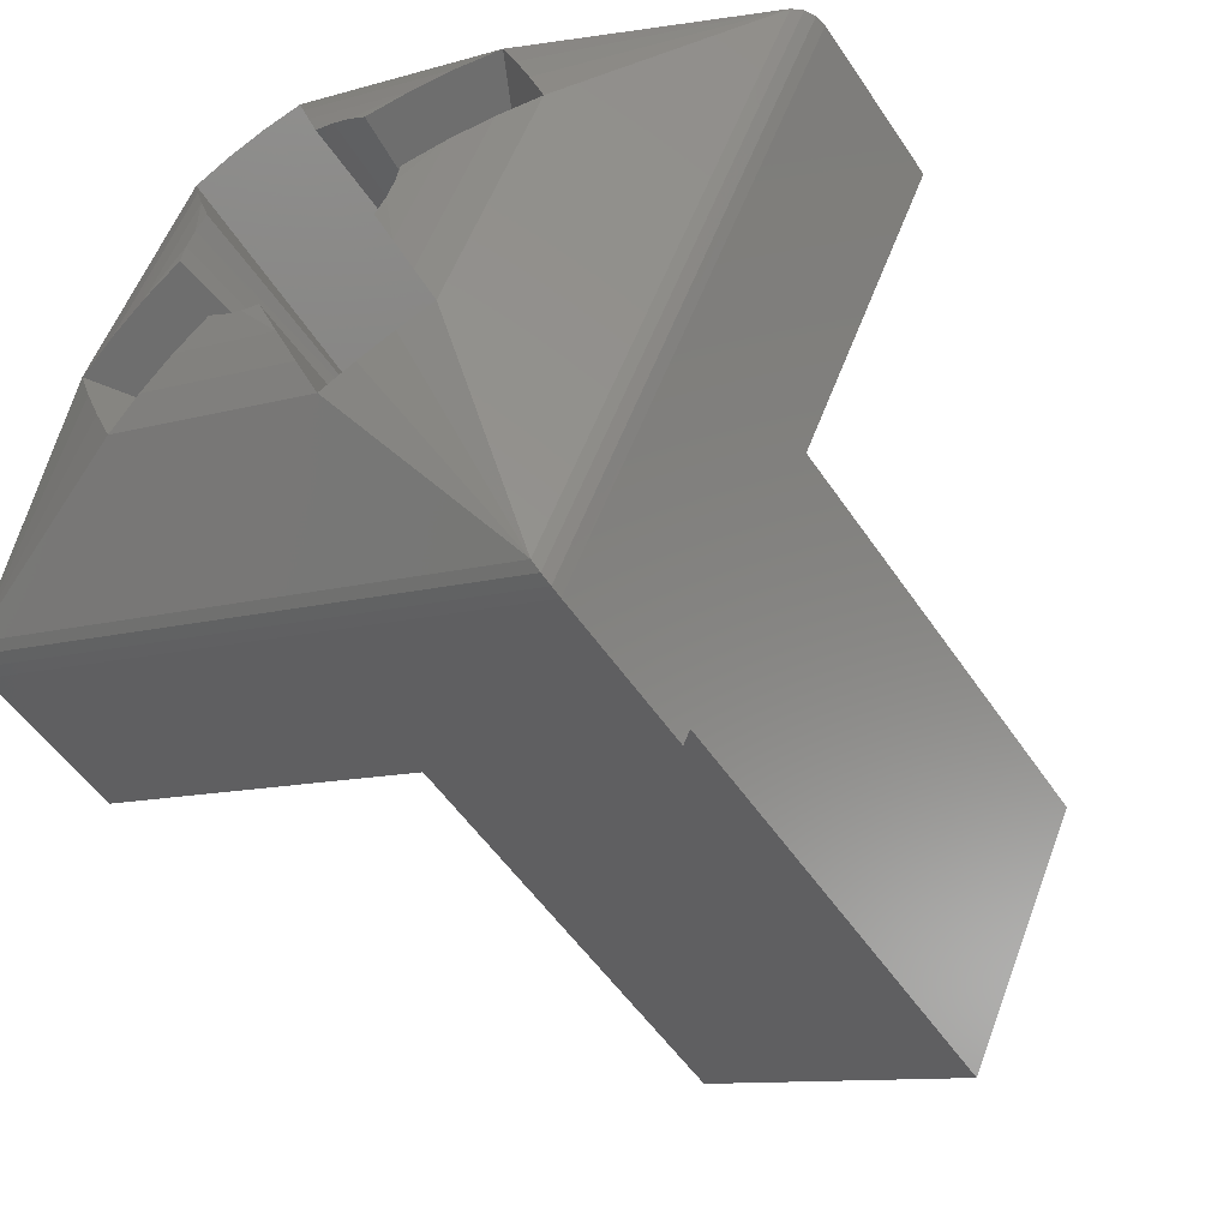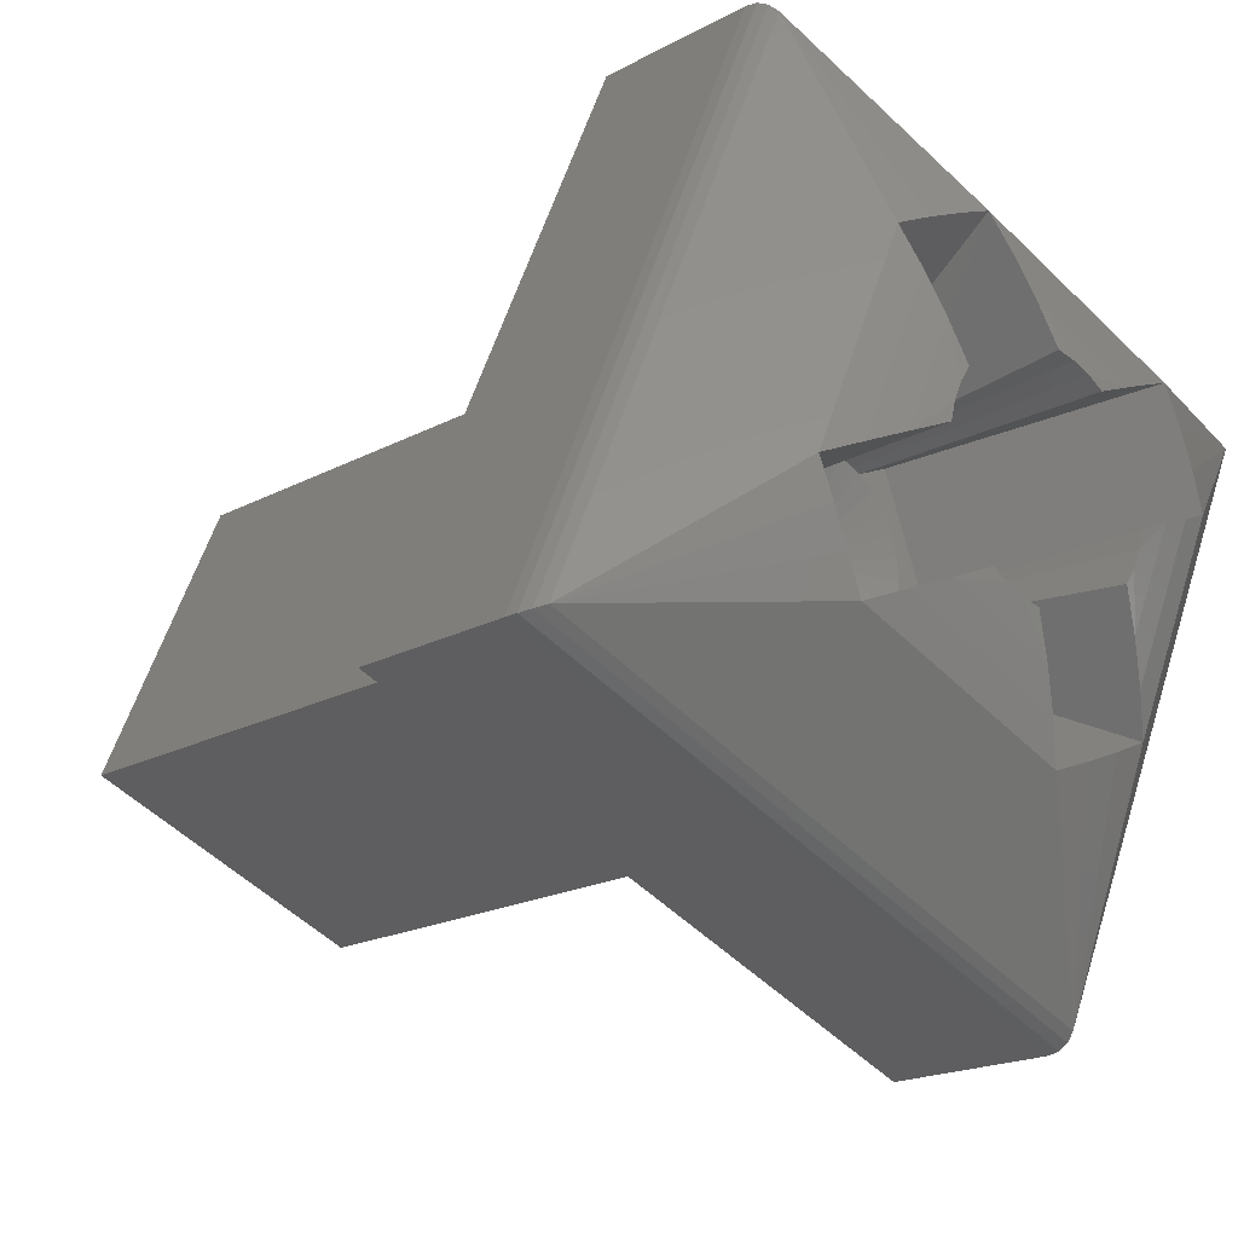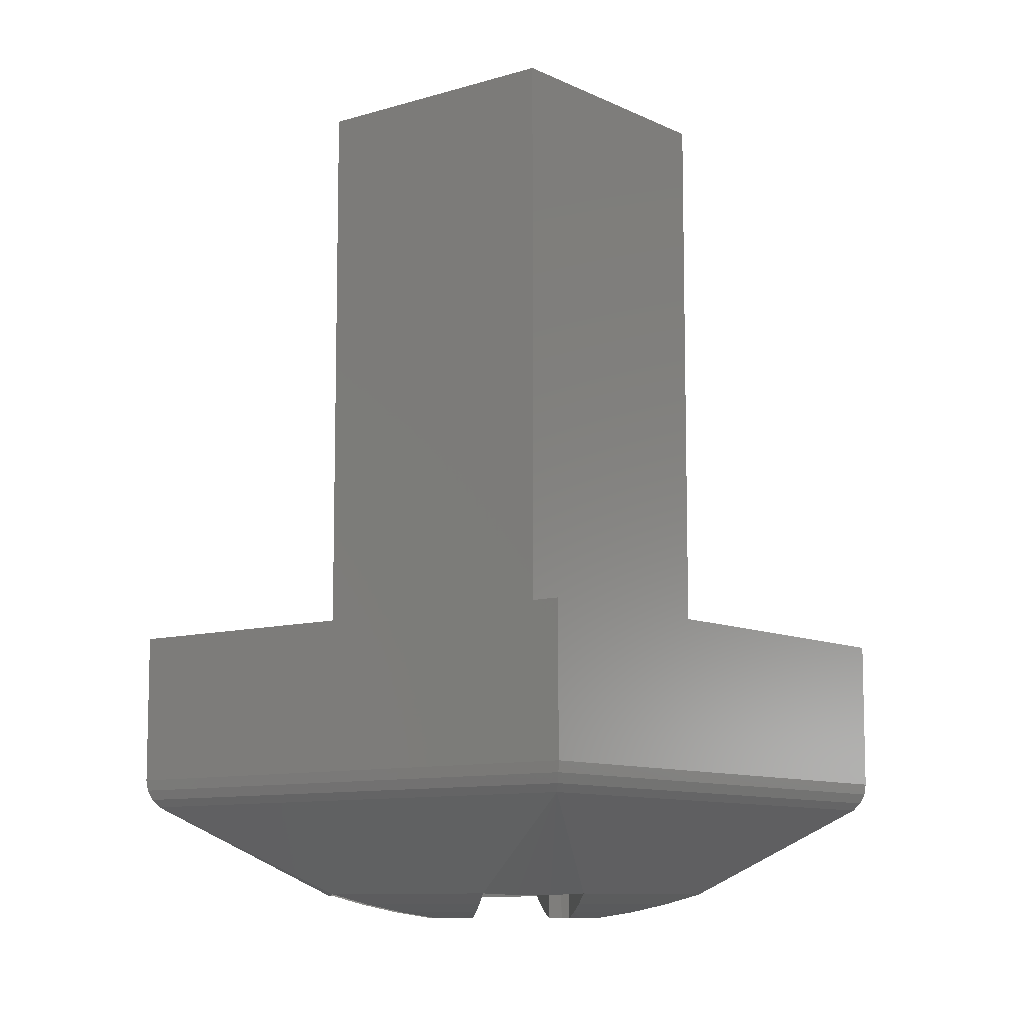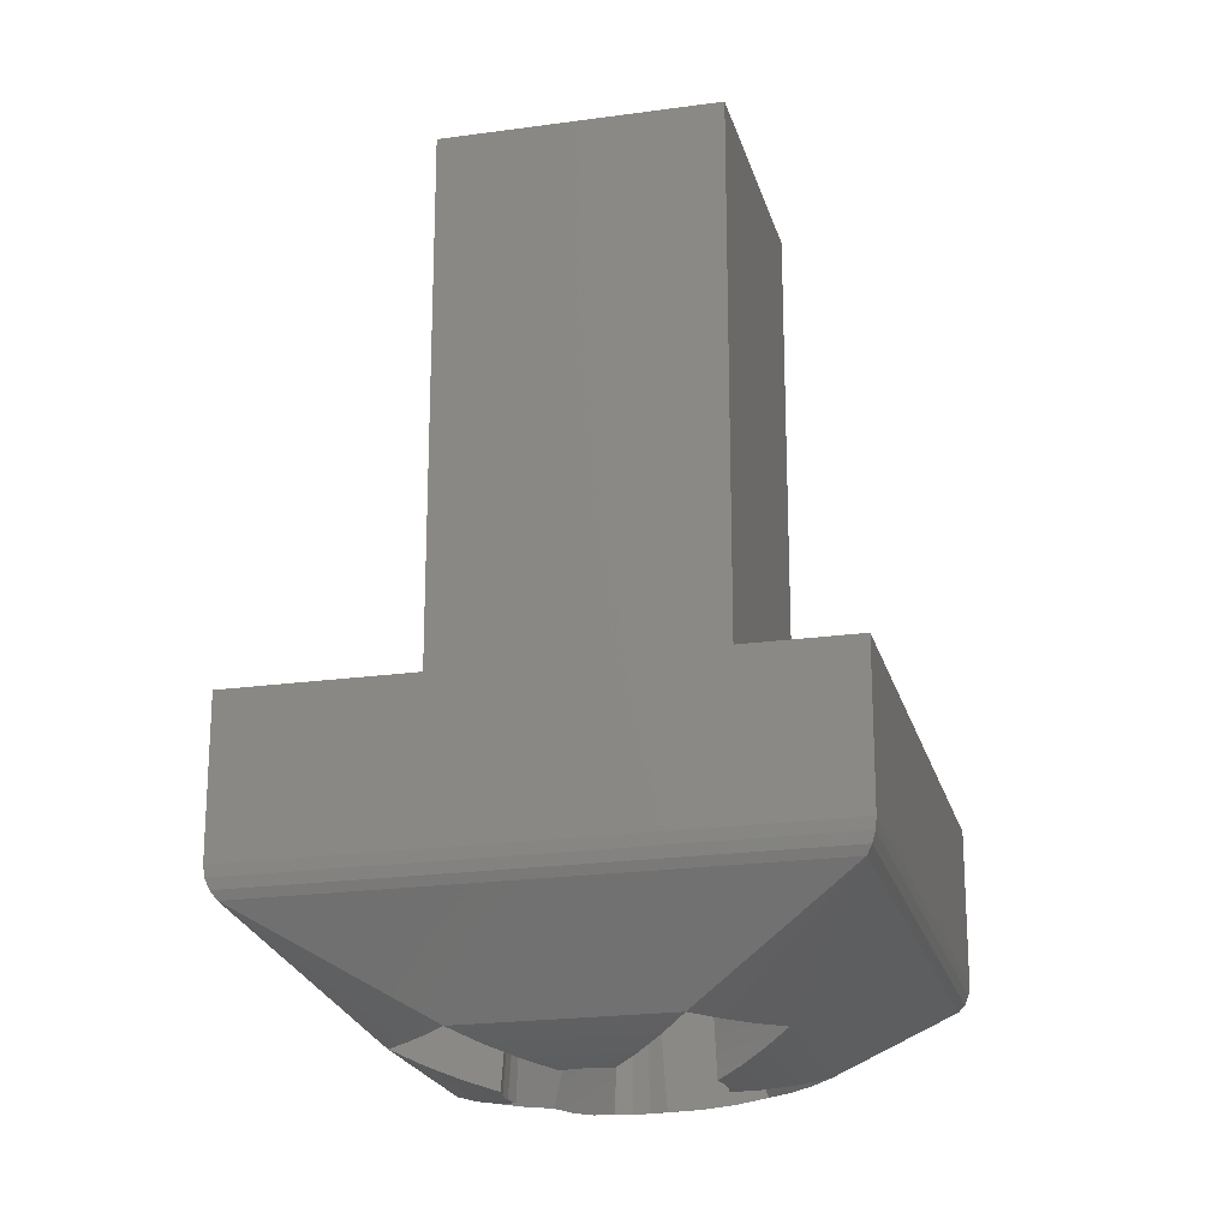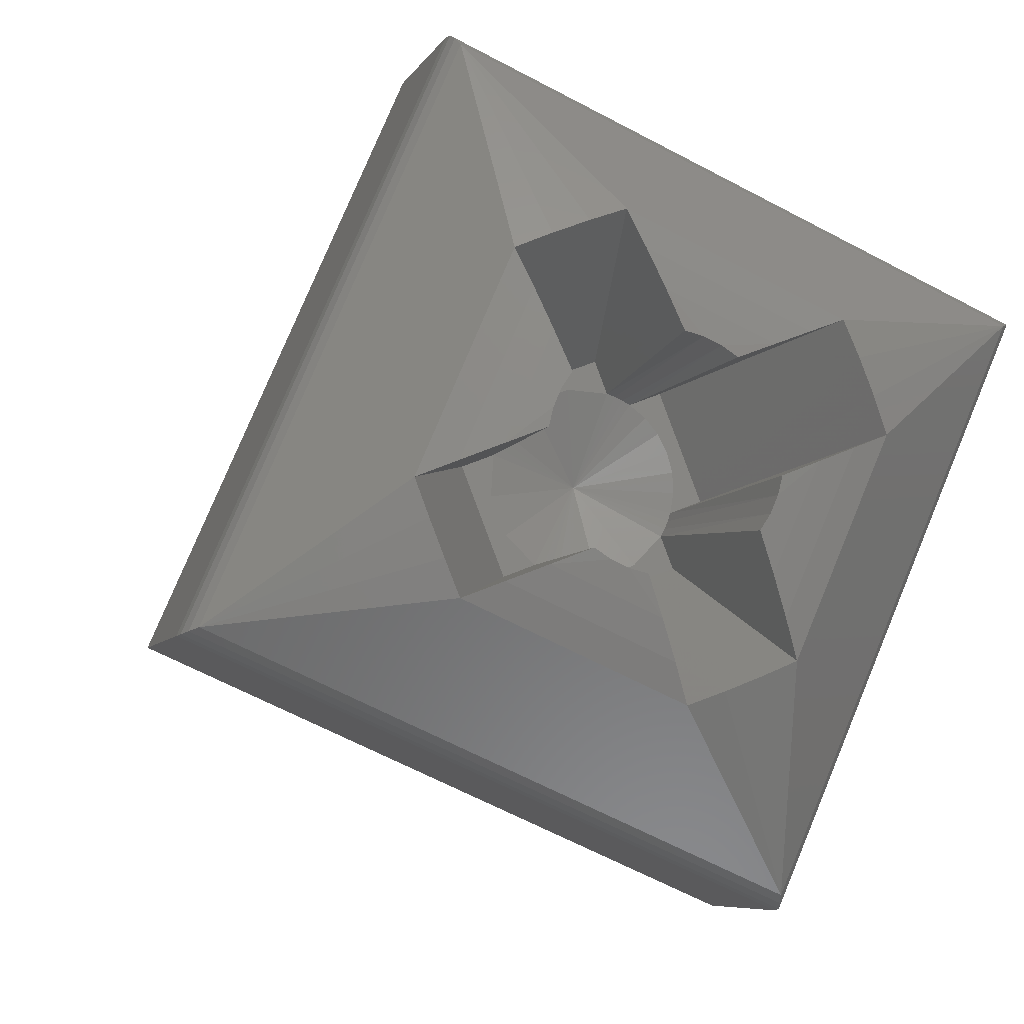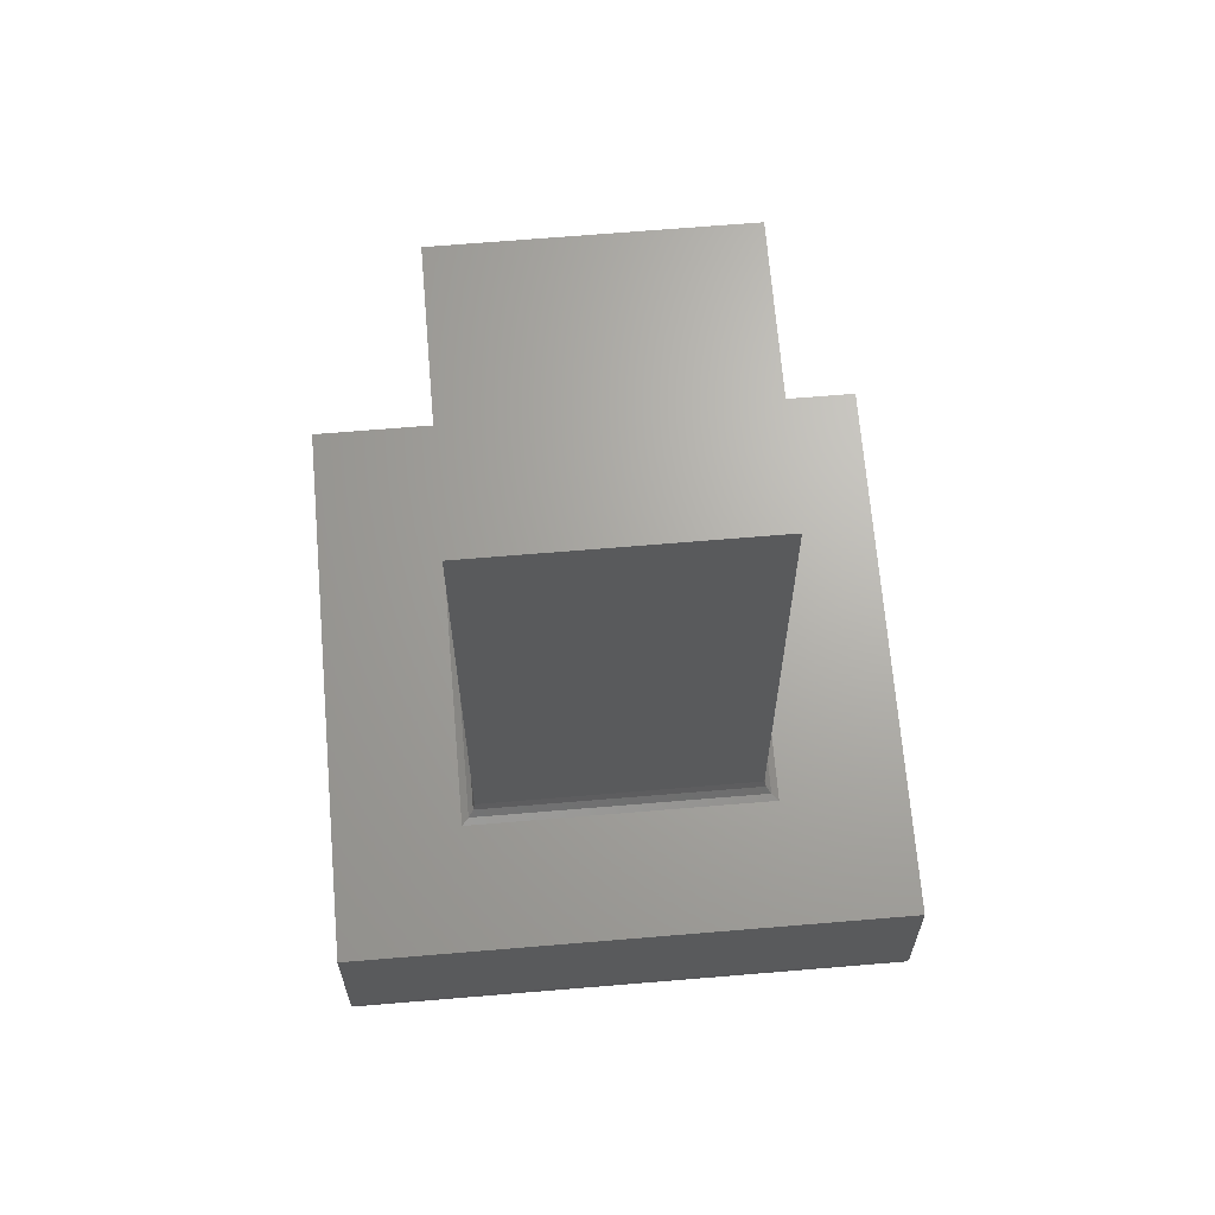
<metadata>
{"format":"stl","ext":"stl","renderer":"f3d","projection":"perspective","resolution":1024,"background":"white","views":[{"elev":-49.2,"azim":-148.3,"up":"+Y"},{"elev":-17.3,"azim":138.1,"up":"+Y"},{"elev":-9.5,"azim":-27.8,"up":"+Z"},{"elev":-21.3,"azim":127.5,"up":"+Z"},{"elev":-6.5,"azim":163.9,"up":"+Y"},{"elev":66.9,"azim":108.7,"up":"+Z"}]}
</metadata>
<code>
# stl→obj: 120 verts, 245 faces
v 0.2029 0.1441 0.7029
v 0.2028 0.1441 0.7029
v 0.204 0.1413 0.7029
v 0.2029 0.1441 0.7031
v 0.2029 0.1441 0.703
v 0.2041 0.1415 0.7031
v 0.2056 0.1453 0.7029
v 0.2056 0.1454 0.7029
v 0.2055 0.1452 0.703
v 0.2055 0.1452 0.7031
v 0.2068 0.1426 0.7029
v 0.2069 0.1425 0.7029
v 0.2067 0.1426 0.703
v 0.2067 0.1426 0.7031
v 0.204 0.1414 0.7029
v 0.2041 0.1414 0.703
v 0.2029 0.1441 0.7089
v 0.2055 0.1452 0.7089
v 0.2067 0.1426 0.7089
v 0.2041 0.1415 0.7089
v 0.2063 0.1471 0.7029
v 0.2011 0.1448 0.7029
v 0.2085 0.1419 0.7029
v 0.2033 0.1396 0.7029
v 0.2063 0.1471 0.7013
v 0.2011 0.1448 0.7013
v 0.2085 0.1419 0.7013
v 0.2033 0.1396 0.7013
v 0.2011 0.1448 0.7012
v 0.2063 0.147 0.7012
v 0.2062 0.147 0.7011
v 0.2062 0.1469 0.701
v 0.2012 0.1447 0.701
v 0.2011 0.1448 0.7011
v 0.2085 0.1419 0.7012
v 0.2085 0.1419 0.7011
v 0.2084 0.1419 0.701
v 0.2033 0.1396 0.7012
v 0.2034 0.1397 0.7011
v 0.2034 0.1397 0.701
v 0.2051 0.1454 0.7001
v 0.2031 0.1445 0.7001
v 0.2054 0.1453 0.7001
v 0.2049 0.145 0.7
v 0.2035 0.1444 0.7
v 0.203 0.1442 0.7001
v 0.2057 0.1451 0.7001
v 0.2048 0.1447 0.6999
v 0.2038 0.1443 0.6999
v 0.2029 0.1439 0.7001
v 0.206 0.145 0.7001
v 0.2045 0.1443 0.6998
v 0.2043 0.1442 0.6998
v 0.2046 0.1443 0.6998
v 0.2042 0.1441 0.6998
v 0.2028 0.1436 0.7001
v 0.2057 0.1438 0.6998
v 0.2056 0.144 0.6998
v 0.2057 0.1443 0.6999
v 0.2038 0.143 0.6998
v 0.2035 0.1433 0.6999
v 0.2038 0.1432 0.6998
v 0.2039 0.1429 0.6998
v 0.2062 0.1434 0.6999
v 0.2058 0.1437 0.6998
v 0.2058 0.1435 0.6998
v 0.2039 0.1424 0.6999
v 0.2031 0.1434 0.7
v 0.204 0.1427 0.6998
v 0.2065 0.1432 0.7
v 0.2059 0.1446 0.7
v 0.2037 0.142 0.7
v 0.2068 0.1431 0.7001
v 0.2036 0.1417 0.7001
v 0.2058 0.1424 0.6999
v 0.2053 0.1424 0.6998
v 0.2054 0.1425 0.6998
v 0.2051 0.1424 0.6998
v 0.2048 0.142 0.6999
v 0.205 0.1423 0.6998
v 0.2061 0.1423 0.7
v 0.2047 0.1416 0.7
v 0.2065 0.1421 0.7001
v 0.2046 0.1413 0.7001
v 0.2067 0.1428 0.7001
v 0.2066 0.1424 0.7001
v 0.2042 0.1414 0.7001
v 0.2039 0.1415 0.7001
v 0.2056 0.1441 0.7021
v 0.2055 0.1438 0.7021
v 0.2049 0.1442 0.7021
v 0.2046 0.1442 0.7021
v 0.2047 0.1444 0.7021
v 0.2053 0.144 0.7021
v 0.2044 0.1441 0.7021
v 0.2045 0.1441 0.7021
v 0.2041 0.1442 0.7021
v 0.2042 0.1439 0.7021
v 0.2041 0.1438 0.7021
v 0.204 0.1436 0.7021
v 0.2037 0.1432 0.7021
v 0.204 0.1435 0.7021
v 0.204 0.1433 0.7021
v 0.204 0.1431 0.7021
v 0.2041 0.1429 0.7021
v 0.204 0.143 0.7021
v 0.204 0.1426 0.7021
v 0.2043 0.1426 0.7021
v 0.2049 0.1422 0.7021
v 0.2047 0.1425 0.7021
v 0.205 0.1425 0.7021
v 0.2052 0.1426 0.7021
v 0.2051 0.1425 0.7021
v 0.2055 0.1425 0.7021
v 0.2056 0.1432 0.7021
v 0.2056 0.1436 0.7021
v 0.2059 0.1435 0.7021
v 0.2055 0.1429 0.7021
v 0.2056 0.1437 0.7021
v 0.2048 0.1433 0.7024
f 1 2 3
f 4 5 6
f 7 2 1
f 7 8 2
f 9 4 10
f 9 1 5
f 9 5 4
f 9 7 1
f 11 12 8
f 11 8 7
f 13 10 14
f 13 7 9
f 13 11 7
f 13 9 10
f 15 3 12
f 15 12 11
f 15 1 3
f 16 5 1
f 16 14 6
f 16 1 15
f 16 15 11
f 16 13 14
f 16 11 13
f 16 6 5
f 10 4 17
f 10 17 18
f 14 18 19
f 14 10 18
f 6 19 20
f 6 14 19
f 4 20 17
f 4 6 20
f 20 19 18
f 17 20 18
f 8 21 22
f 2 8 22
f 3 2 22
f 23 12 3
f 23 8 12
f 23 21 8
f 24 23 3
f 24 3 22
f 25 26 22
f 25 22 21
f 27 21 23
f 27 25 21
f 28 23 24
f 28 27 23
f 26 24 22
f 26 28 24
f 29 28 26
f 30 29 26
f 30 26 25
f 31 32 33
f 31 33 34
f 31 34 29
f 31 29 30
f 35 25 27
f 35 30 25
f 36 37 32
f 36 31 30
f 36 30 35
f 36 32 31
f 38 27 28
f 38 35 27
f 38 28 29
f 39 40 37
f 39 33 40
f 39 34 33
f 39 29 34
f 39 35 38
f 39 36 35
f 39 38 29
f 39 37 36
f 41 33 32
f 42 33 41
f 43 41 32
f 44 42 41
f 45 42 44
f 46 33 42
f 47 43 32
f 48 45 44
f 49 45 48
f 50 33 46
f 51 47 32
f 52 49 48
f 53 49 52
f 54 52 48
f 55 49 53
f 56 33 50
f 57 58 59
f 60 61 62
f 63 61 60
f 64 57 59
f 64 65 57
f 64 66 65
f 67 61 63
f 67 68 61
f 67 63 69
f 70 59 71
f 70 64 59
f 72 68 67
f 72 56 68
f 73 71 51
f 73 70 71
f 74 56 72
f 74 33 56
f 75 76 77
f 75 78 76
f 79 78 75
f 79 80 78
f 81 79 75
f 82 79 81
f 83 82 81
f 84 82 83
f 37 73 51
f 37 85 73
f 37 86 85
f 37 83 86
f 37 84 83
f 37 51 32
f 40 84 37
f 40 87 84
f 40 88 87
f 40 74 88
f 40 33 74
f 89 59 58
f 89 71 59
f 89 51 71
f 90 89 58
f 91 92 93
f 94 91 93
f 89 94 93
f 90 94 89
f 93 44 41
f 93 48 44
f 93 54 48
f 92 54 93
f 53 95 95
f 53 95 55
f 52 92 96
f 52 96 95
f 52 95 53
f 54 92 52
f 97 49 55
f 97 45 49
f 97 42 45
f 95 97 55
f 98 97 95
f 99 97 98
f 100 97 99
f 101 100 102
f 103 101 102
f 104 101 103
f 101 97 100
f 101 68 56
f 101 61 68
f 101 62 61
f 101 104 62
f 63 105 69
f 63 106 106
f 63 106 105
f 60 104 106
f 60 106 63
f 62 104 60
f 107 67 69
f 107 72 67
f 107 74 72
f 107 69 105
f 108 107 105
f 109 110 111
f 109 107 110
f 110 107 108
f 109 82 84
f 109 79 82
f 109 80 79
f 109 111 80
f 76 112 112
f 76 112 77
f 78 113 112
f 78 111 113
f 78 112 76
f 80 111 78
f 114 75 77
f 114 81 75
f 114 83 81
f 112 114 77
f 115 116 117
f 118 115 117
f 114 112 118
f 114 118 117
f 117 70 73
f 117 64 70
f 117 66 64
f 117 116 66
f 57 90 58
f 57 116 119
f 57 119 90
f 65 116 116
f 65 116 57
f 66 116 65
f 99 120 100
f 98 120 99
f 95 120 98
f 95 120 95
f 96 120 95
f 92 120 96
f 91 120 92
f 94 120 91
f 90 120 94
f 119 120 90
f 116 120 119
f 116 120 116
f 115 120 116
f 120 112 112
f 120 112 113
f 120 113 111
f 120 115 118
f 120 118 112
f 120 120 115
f 110 120 111
f 108 120 110
f 105 120 108
f 106 120 105
f 106 120 106
f 104 120 106
f 103 120 104
f 102 120 103
f 100 120 102
f 117 73 85
f 117 85 86
f 114 86 83
f 114 117 86
f 88 74 107
f 88 107 109
f 87 88 109
f 84 87 109
f 46 42 97
f 46 97 101
f 50 46 101
f 56 50 101
f 93 41 43
f 93 43 47
f 89 47 51
f 89 93 47

</code>
